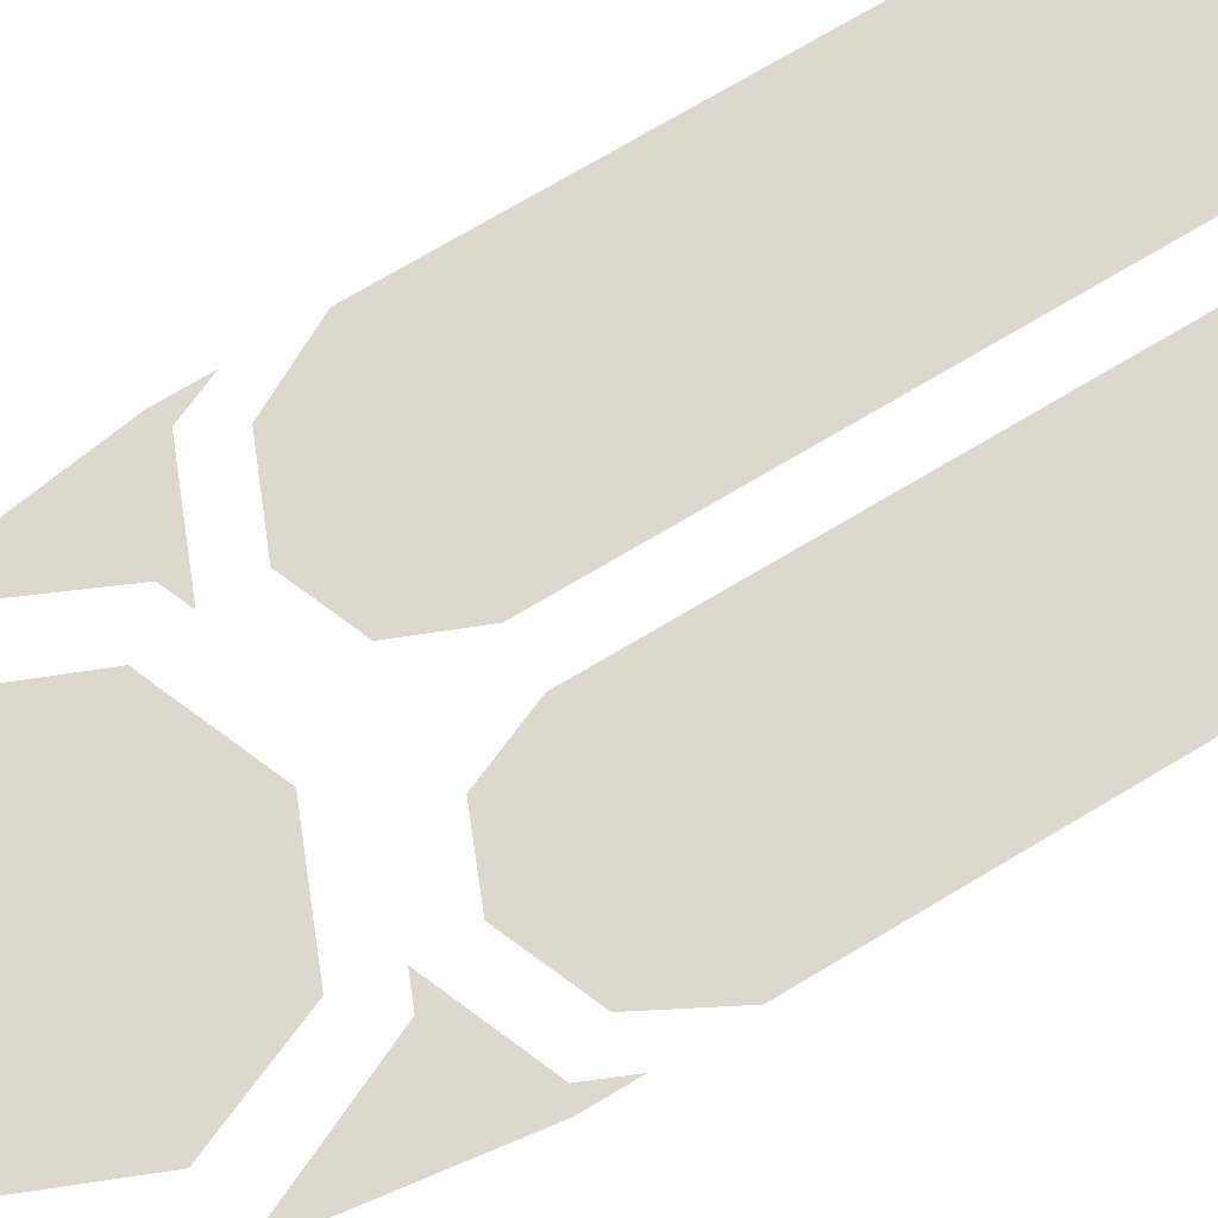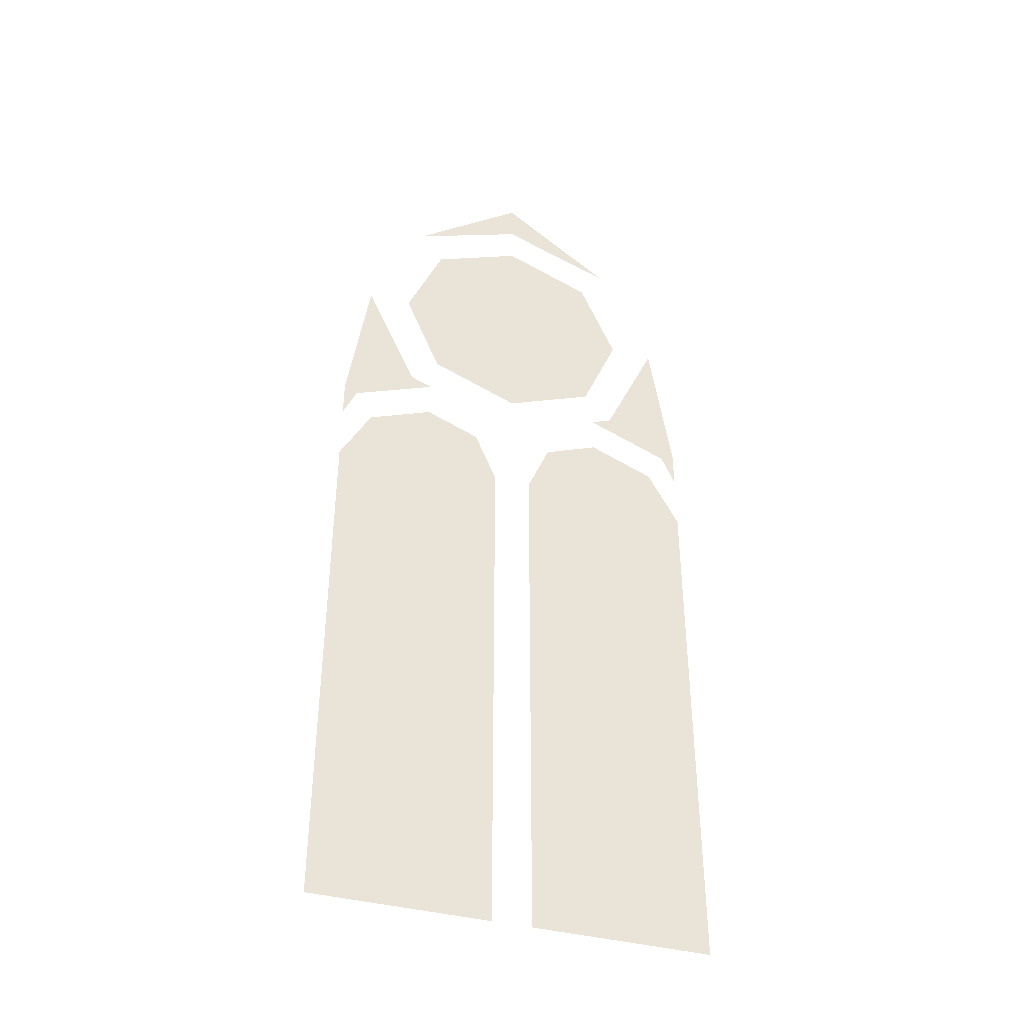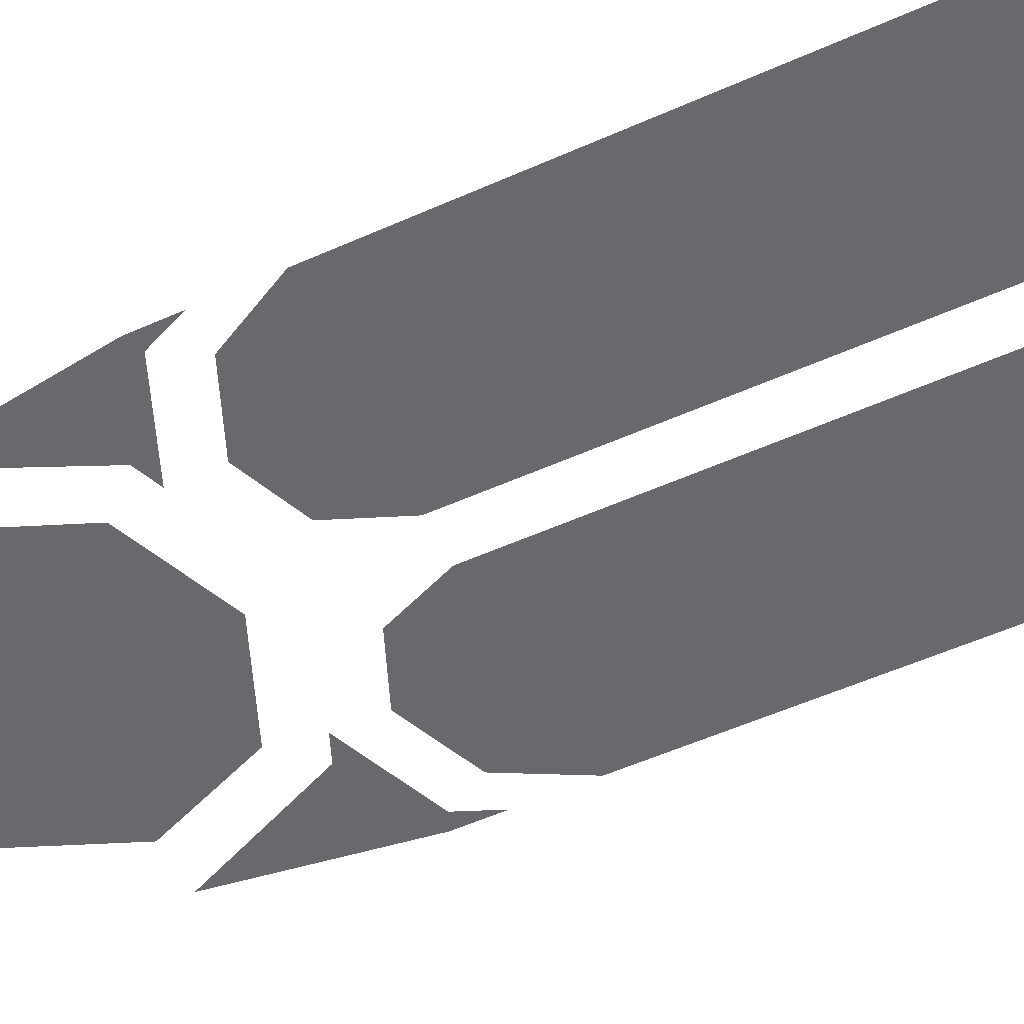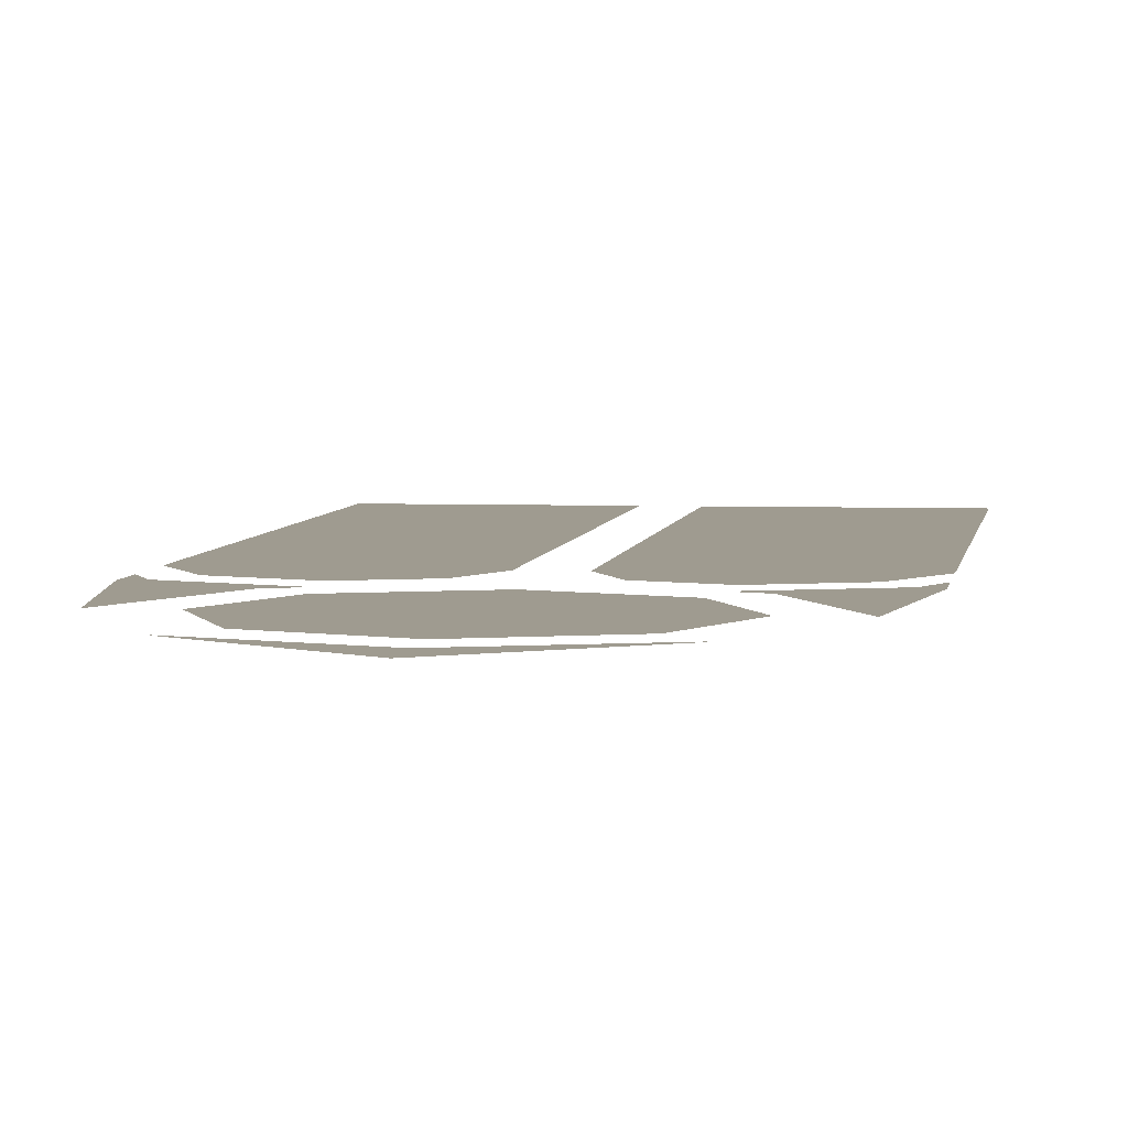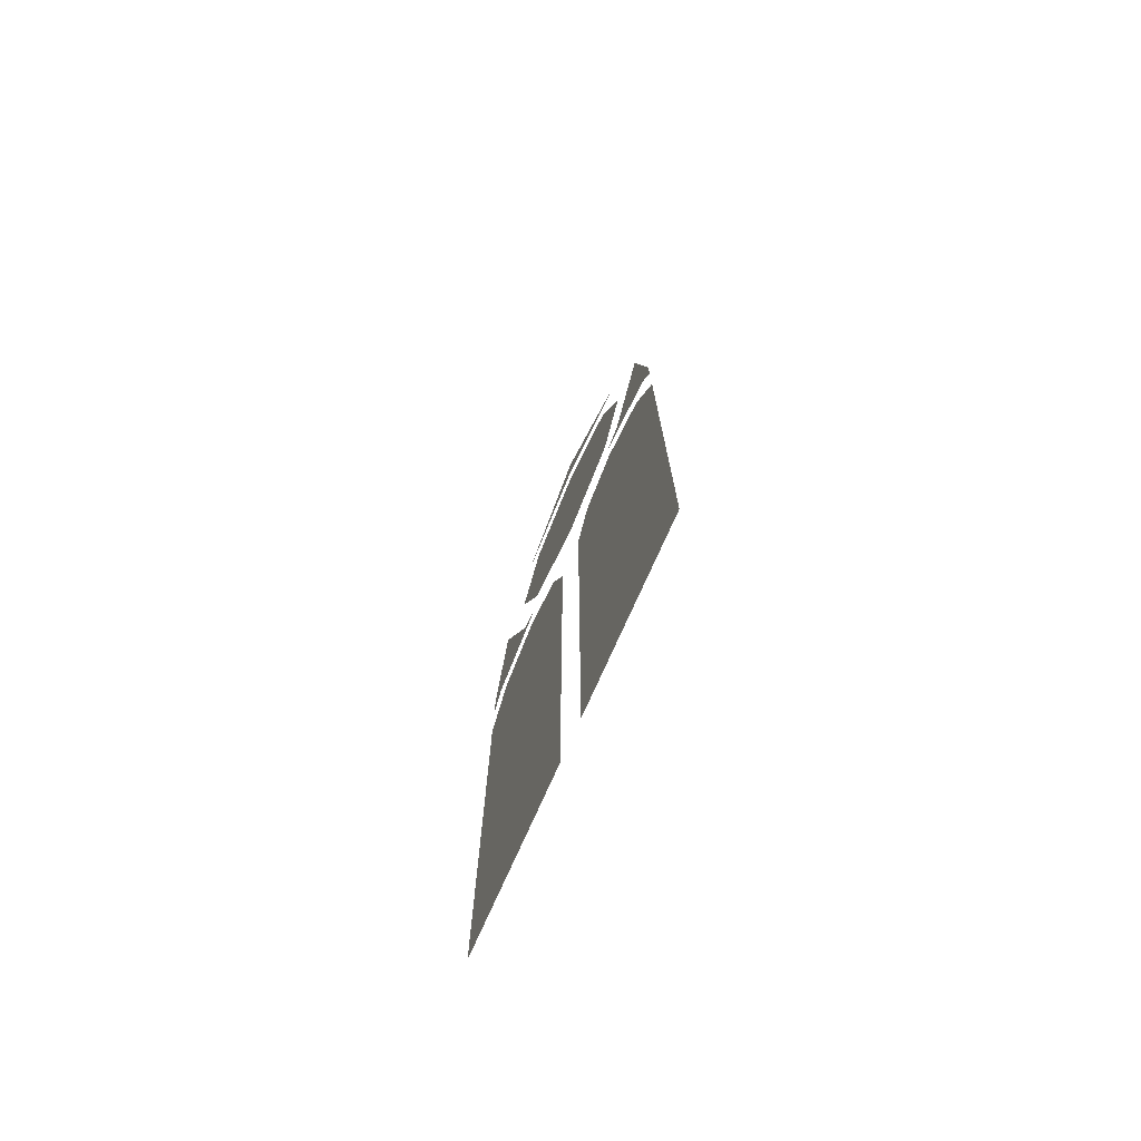
<metadata>
{"format":"obj","ext":"obj","renderer":"f3d","projection":"perspective","resolution":1024,"background":"white","views":[{"elev":72.4,"azim":-120.9,"up":"+Z"},{"elev":-41.2,"azim":162.7,"up":"+Y"},{"elev":-52.8,"azim":-64.2,"up":"+Z"},{"elev":4.1,"azim":-172.5,"up":"+Z"},{"elev":-75.3,"azim":66.0,"up":"+Y"}]}
</metadata>
<code>
v 300.1 251.1 0.1409
v 300.1 112.8 0.1409
v 255 112.8 0.1409
v 255 253.5 0.1409
v 260.9 267.7 0.1409
v 275.1 273.6 0.1409
v 291.9 266.6 0.1409
v 239.1 267.7 0.1409
v 245 253.5 0.1409
v 245 112.8 0.1409
v 199.9 112.8 0.1409
v 199.9 251.1 0.1409
v 208.1 266.6 0.1409
v 224.9 273.6 0.1409
v 282.7 317.1 0.1351
v 273.1 294 0.1409
v 250 284.4 0.1409
v 226.9 294 0.1409
v 217.3 317.1 0.1351
v 226.9 340.3 0.1351
v 250 349.9 0.1351
v 273.1 340.3 0.1351
v 199.9 276.6 0.1409
v 205.7 316.9 0.138
v 220.8 349.2 0.138
v 250 370.9 0.1409
v 279.2 349.2 0.138
v 294.3 316.9 0.138
v 300.1 276.6 0.1409
v 300.1 266.6 0.1409
v 296.5 275 0.1409
v 275 283.8 0.1409
v 280.6 286.2 0.1409
v 250 360.4 0.1351
v 219.4 286.2 0.1409
v 224.9 283.9 0.1409
v 203.5 275 0.1409
v 199.9 266.6 0.1409
v 276.5 218.8 0.1409
v 223.5 218.8 0.1409
v 250 317.1 0.1373
v 291.6 288.8 0.1401
v 208.4 288.9 0.1401
v 300.1 251.1 0.09436
v 300.1 112.8 0.09436
v 255 112.8 0.09436
v 255 253.5 0.09436
v 260.9 267.7 0.09436
v 275.1 273.6 0.09436
v 291.9 266.6 0.09436
v 239.1 267.7 0.09436
v 245 253.5 0.09436
v 245 112.8 0.09436
v 199.9 112.8 0.09436
v 199.9 251.1 0.09436
v 208.1 266.6 0.09436
v 224.9 273.6 0.09436
v 282.7 317.1 0.0885
v 273.1 294 0.09436
v 250 284.4 0.09436
v 226.9 294 0.09436
v 217.3 317.1 0.0885
v 226.9 340.3 0.0885
v 250 349.9 0.0885
v 273.1 340.3 0.0885
v 199.9 276.6 0.09436
v 205.7 316.9 0.09143
v 220.8 349.2 0.09143
v 250 370.9 0.09436
v 279.2 349.2 0.09143
v 294.3 316.9 0.09143
v 300.1 276.6 0.09436
v 300.1 266.6 0.09436
v 296.5 275 0.09436
v 275 283.8 0.09436
v 280.6 286.2 0.09436
v 250 360.4 0.0885
v 219.4 286.2 0.09436
v 224.9 283.9 0.09436
v 203.5 275 0.09436
v 199.9 266.6 0.09436
v 276.5 218.8 0.09436
v 223.5 218.8 0.09436
v 250 317.1 0.0907
v 291.6 288.8 0.09353
v 208.4 288.9 0.09353
f 1 2 39
f 2 3 39
f 3 4 39
f 4 5 39
f 5 6 39
f 6 7 39
f 7 1 39
f 8 9 40
f 9 10 40
f 10 11 40
f 11 12 40
f 12 13 40
f 13 14 40
f 14 8 40
f 15 16 41
f 16 17 41
f 17 18 41
f 18 19 41
f 19 20 41
f 20 21 41
f 21 22 41
f 22 15 41
f 28 29 42
f 31 29 30
f 33 31 32
f 33 28 42
f 23 24 43
f 24 35 43
f 43 35 37
f 43 37 23
f 27 34 26
f 34 25 26
f 42 31 33
f 42 29 31
f 37 35 36
f 23 37 38
f 44 82 45
f 45 82 46
f 46 82 47
f 47 82 48
f 48 82 49
f 49 82 50
f 50 82 44
f 51 83 52
f 52 83 53
f 53 83 54
f 54 83 55
f 55 83 56
f 56 83 57
f 57 83 51
f 58 84 59
f 59 84 60
f 60 84 61
f 61 84 62
f 62 84 63
f 63 84 64
f 64 84 65
f 65 84 58
f 71 85 72
f 74 73 72
f 76 75 74
f 76 85 71
f 66 86 67
f 67 86 78
f 86 80 78
f 86 66 80
f 70 69 77
f 77 69 68
f 85 76 74
f 85 74 72
f 80 79 78
f 66 81 80

</code>
